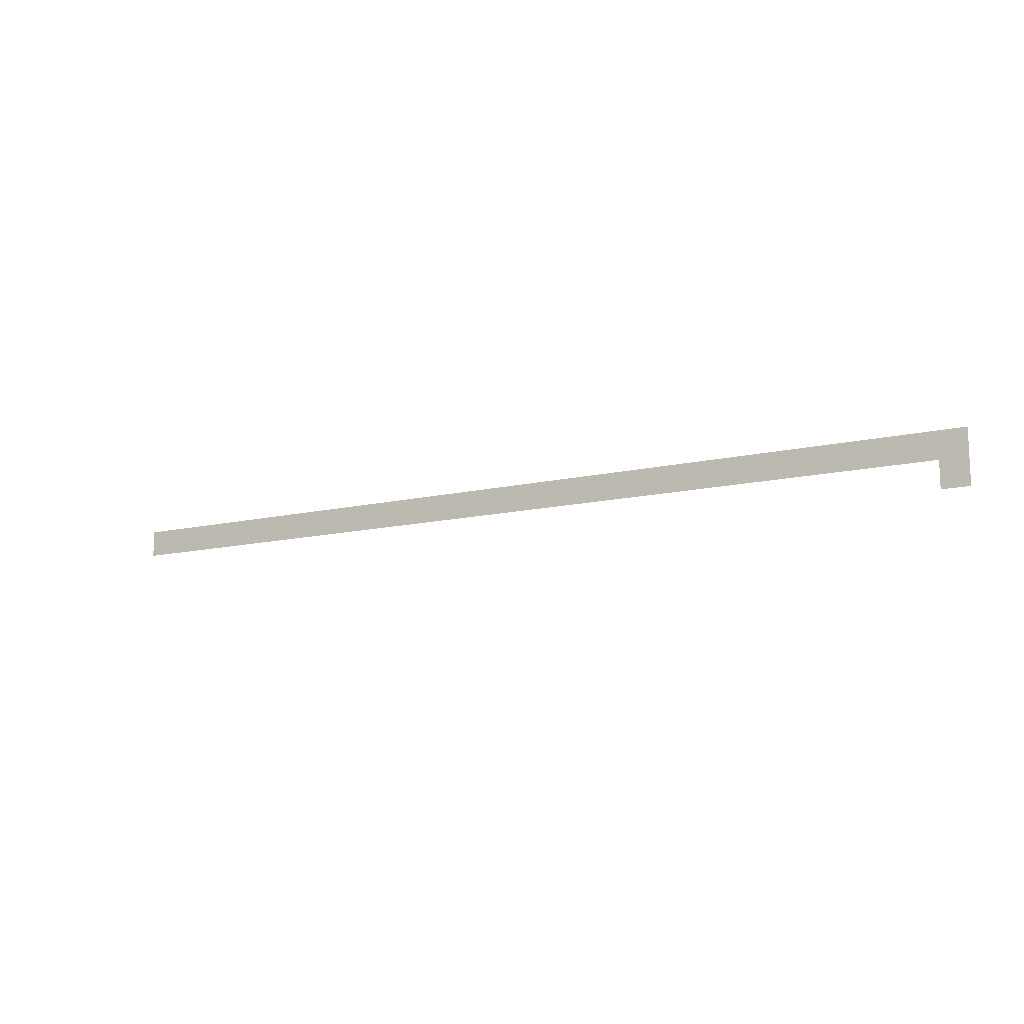
<metadata>
{"format":"obj","ext":"obj","renderer":"f3d","projection":"perspective","resolution":1024,"background":"white","views":[{"elev":-12.9,"azim":28.7,"up":"+Y"}]}
</metadata>
<code>
v -224 -16 -0.006667
v -240 -16 -0.006667
v -240 0 -0.006667
v -224 0 -0.006667
v -240 -16 -0.006667
v -256 -16 -0.006667
v -256 0 -0.006667
v -240 0 -0.006667
v -256 -16 -0.006667
v -272 -16 -0.006667
v -272 0 -0.006667
v -256 0 -0.006667
v -272 -16 -0.006667
v -288 -16 -0.006667
v -288 0 -0.006667
v -272 0 -0.006667
v -288 -16 -0.006667
v -304 -16 -0.006667
v -304 0 -0.006667
v -288 0 -0.006667
v -304 -16 -0.006667
v -320 -16 -0.006667
v -320 0 -0.006667
v -304 0 -0.006667
v -320 -16 -0.006667
v -336 -16 -0.006667
v -336 0 -0.006667
v -320 0 -0.006667
v -336 -16 -0.006667
v -352 -16 -0.006667
v -352 0 -0.006667
v -336 0 -0.006667
v -352 -16 -0.006667
v -368 -16 -0.006667
v -368 0 -0.006667
v -352 0 -0.006667
v -368 -16 -0.006667
v -384 -16 -0.006667
v -384 0 -0.006667
v -368 0 -0.006667
v -384 -16 -0.006667
v -400 -16 -0.006667
v -400 0 -0.006667
v -384 0 -0.006667
v -400 -16 -0.006667
v -416 -16 -0.006667
v -416 0 -0.006667
v -400 0 -0.006667
v -416 -16 -0.006667
v -432 -16 -0.006667
v -432 0 -0.006667
v -416 0 -0.006667
v -432 -16 -0.006667
v -448 -16 -0.006667
v -448 0 -0.006667
v -432 0 -0.006667
v -448 -16 -0.006667
v -464 -16 -0.006667
v -464 0 -0.006667
v -448 0 -0.006667
v -464 -16 -0.006667
v -480 -16 -0.006667
v -480 0 -0.006667
v -464 0 -0.006667
v -480 -16 -0.006667
v -496 -16 -0.006667
v -496 0 -0.006667
v -480 0 -0.006667
v -496 -16 -0.006667
v -512 -16 -0.006667
v -512 0 -0.006667
v -496 0 -0.006667
v -512 -16 -0.006667
v -528 -16 -0.006667
v -528 0 -0.006667
v -512 0 -0.006667
v -528 -16 -0.006667
v -544 -16 -0.006667
v -544 0 -0.006667
v -528 0 -0.006667
v -544 -16 -0.006667
v -560 -16 -0.006667
v -560 0 -0.006667
v -544 0 -0.006667
v -560 -16 -0.006667
v -576 -16 -0.006667
v -576 0 -0.006667
v -560 0 -0.006667
v -576 -16 -0.006667
v -592 -16 -0.006667
v -592 0 -0.006667
v -576 0 -0.006667
v -592 -16 -0.006667
v -608 -16 -0.006667
v -608 0 -0.006667
v -592 0 -0.006667
v -608 -16 -0.006667
v -624 -16 -0.006667
v -624 0 -0.006667
v -608 0 -0.006667
v -624 -16 -0.006667
v -640 -16 -0.006667
v -640 0 -0.006667
v -624 0 -0.006667
v -640 -16 -0.006667
v -656 -16 -0.006667
v -656 0 -0.006667
v -640 0 -0.006667
v -656 -16 -0.006667
v -672 -16 -0.006667
v -672 0 -0.006667
v -656 0 -0.006667
v -672 -16 -0.006667
v -688 -16 -0.006667
v -688 0 -0.006667
v -672 0 -0.006667
v -688 -16 -0.006667
v -704 -16 -0.006667
v -704 0 -0.006667
v -688 0 -0.006667
v -704 -16 -0.006667
v -720 -16 -0.006667
v -720 0 -0.006667
v -704 0 -0.006667
v -720 -16 -0.006667
v -736 -16 -0.006667
v -736 0 -0.006667
v -720 0 -0.006667
v -736 -16 -0.006667
v -752 -16 -0.006667
v -752 0 -0.006667
v -736 0 -0.006667
v -752 -16 -0.006667
v -768 -16 -0.006667
v -768 0 -0.006667
v -752 0 -0.006667
v -224 -32 -0.01333
v -240 -32 -0.01333
v -240 -16 -0.01333
v -224 -16 -0.01333
g WorldMapV1_mesh_0034
f 1 2 3 4
f 5 6 7 8
f 9 10 11 12
f 13 14 15 16
f 17 18 19 20
f 21 22 23 24
f 25 26 27 28
f 29 30 31 32
f 33 34 35 36
f 37 38 39 40
f 41 42 43 44
f 45 46 47 48
f 49 50 51 52
f 53 54 55 56
f 57 58 59 60
f 61 62 63 64
f 65 66 67 68
f 69 70 71 72
f 73 74 75 76
f 77 78 79 80
f 81 82 83 84
f 85 86 87 88
f 89 90 91 92
f 93 94 95 96
f 97 98 99 100
f 101 102 103 104
f 105 106 107 108
f 109 110 111 112
f 113 114 115 116
f 117 118 119 120
f 121 122 123 124
f 125 126 127 128
f 129 130 131 132
f 133 134 135 136
f 137 138 139 140

</code>
